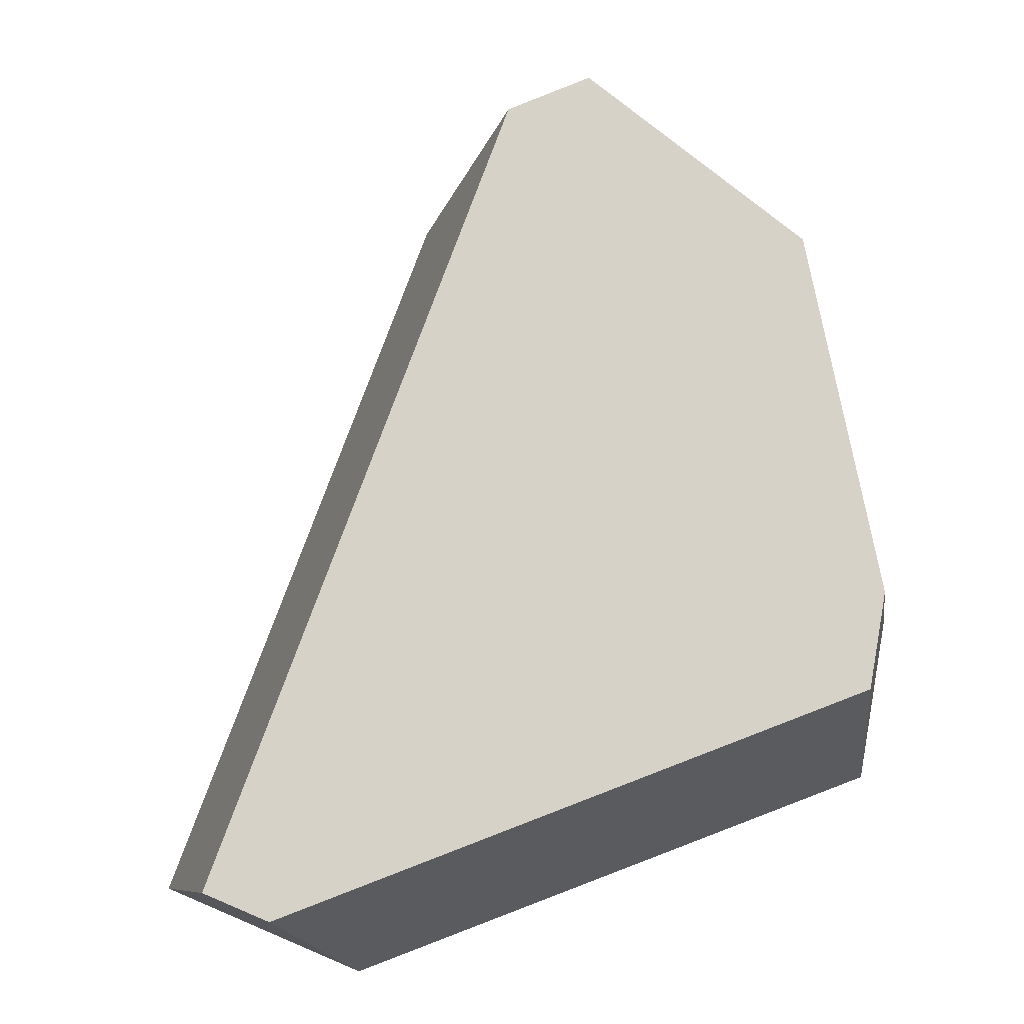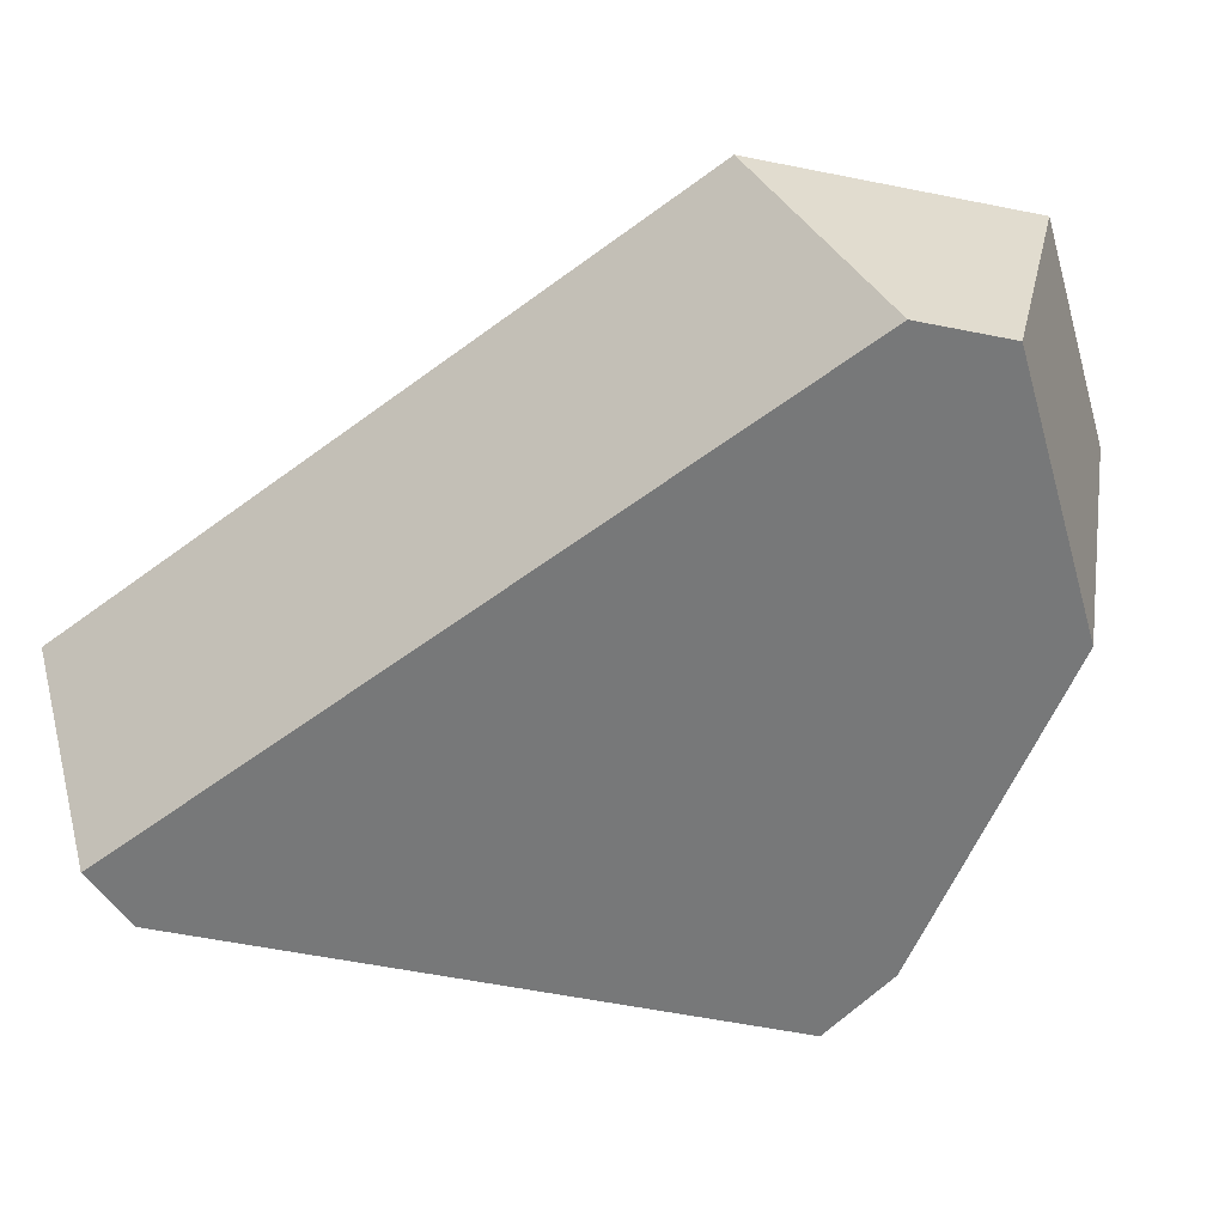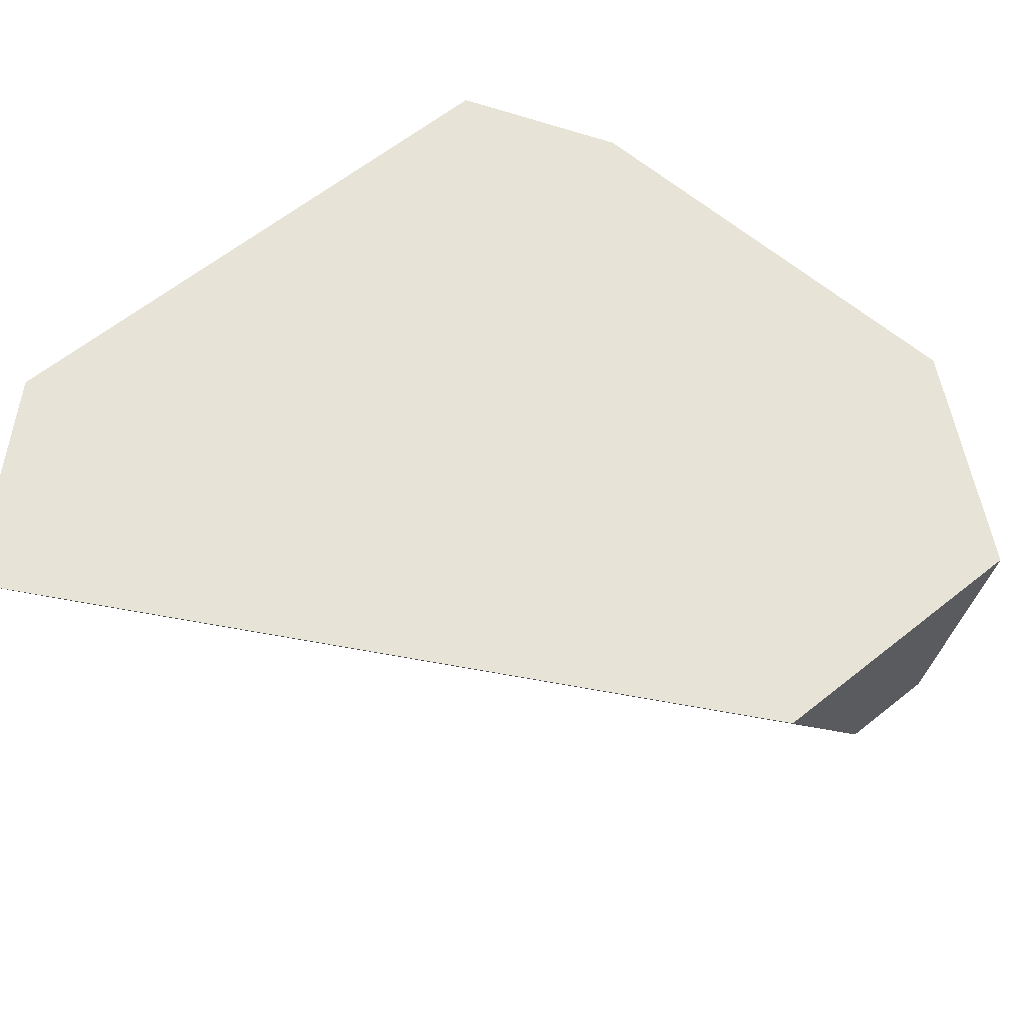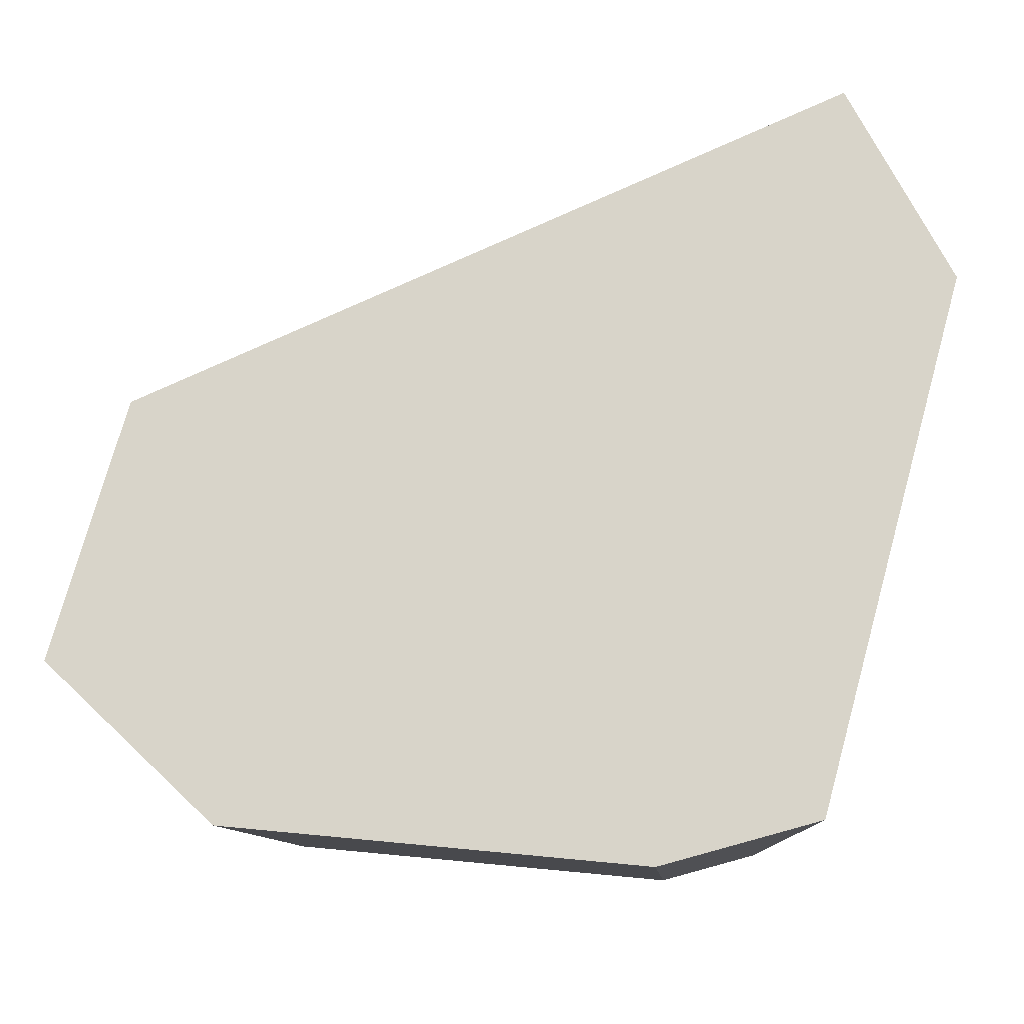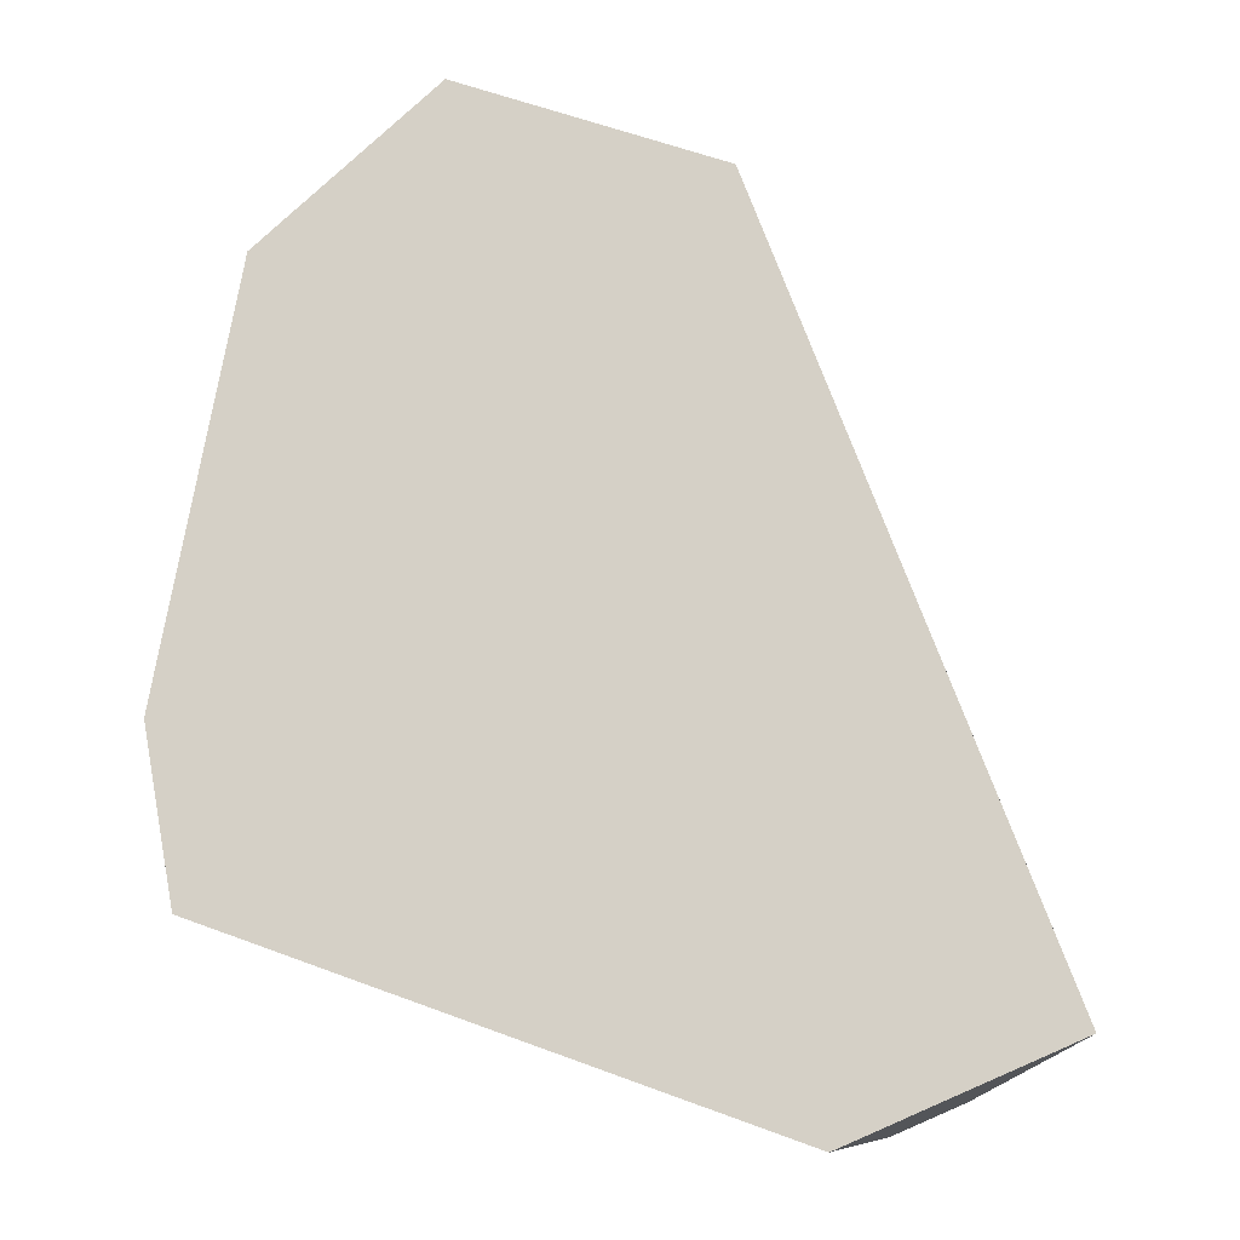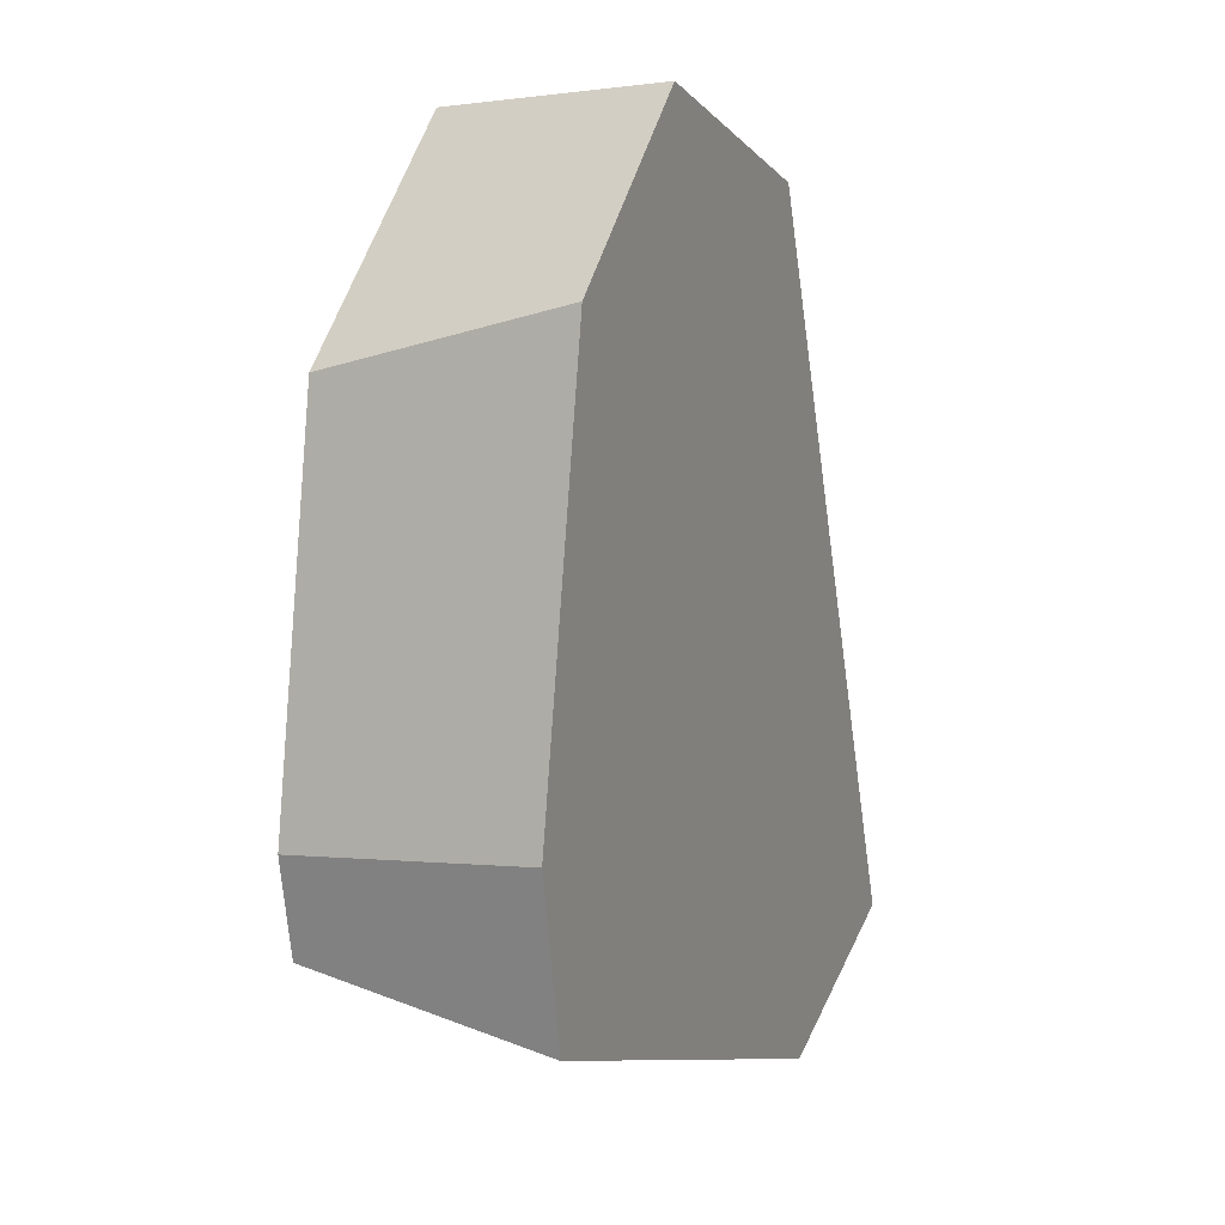
<metadata>
{"format":"obj","ext":"obj","renderer":"f3d","projection":"perspective","resolution":1024,"background":"white","views":[{"elev":-16.1,"azim":-173.1,"up":"+Y"},{"elev":-57.3,"azim":148.0,"up":"+Z"},{"elev":61.6,"azim":120.7,"up":"+Z"},{"elev":75.4,"azim":-94.7,"up":"+Z"},{"elev":-14.8,"azim":6.4,"up":"+Y"},{"elev":12.8,"azim":-65.7,"up":"+Y"}]}
</metadata>
<code>
g Cylinder001_frag_046
v -0.03227 0.02526 -0.01208
v -0.03234 0.03205 0.01208
v -0.03993 -0.01075 0.01208
v -0.03908 -0.01314 -0.01208
v -0.009881 0.04536 -0.01208
v -0.01458 0.048 0.01208
v -0.03234 0.03205 0.01208
v -0.03227 0.02526 -0.01208
v 0.01827 -0.048 0.01208
v 0.02283 -0.04509 -0.01208
v -0.03722 -0.02302 -0.01208
v -0.03672 -0.02779 0.01208
v -0.03722 -0.02302 -0.01208
v -0.03908 -0.01314 -0.01208
v -0.03993 -0.01075 0.01208
v -0.03672 -0.02779 0.01208
v 0.02283 -0.04509 -0.01208
v 0.02979 -0.04212 -0.01208
v -0.001077 0.04212 -0.01208
v -0.03722 -0.02302 -0.01208
v -0.009881 0.04536 -0.01208
v -0.03227 0.02526 -0.01208
v -0.03908 -0.01314 -0.01208
v -0.001077 0.04212 -0.01208
v 0.01169 0.03832 0.01208
v -0.01458 0.048 0.01208
v -0.009881 0.04536 -0.01208
v 0.01169 0.03832 0.01208
v 0.03993 -0.03874 0.01208
v 0.01827 -0.048 0.01208
v -0.03672 -0.02779 0.01208
v -0.01458 0.048 0.01208
v -0.03234 0.03205 0.01208
v -0.03993 -0.01075 0.01208
v 0.01827 -0.048 0.01208
v 0.03993 -0.03874 0.01208
v 0.02979 -0.04212 -0.01208
v 0.02283 -0.04509 -0.01208
v 0.01169 0.03832 0.01208
v -0.001077 0.04212 -0.01208
v 0.02979 -0.04212 -0.01208
v 0.03993 -0.03874 0.01208
g Cylinder001_frag_046_0
f 3 2 1
f 4 3 1
f 7 6 5
f 8 7 5
f 11 10 9
f 12 11 9
f 15 14 13
f 16 15 13
f 19 18 17
f 17 20 19
f 20 21 19
f 20 22 21
f 20 23 22
f 26 25 24
f 27 26 24
f 30 29 28
f 28 31 30
f 28 32 31
f 32 33 31
f 33 34 31
f 37 36 35
f 38 37 35
f 41 40 39
f 42 41 39

</code>
